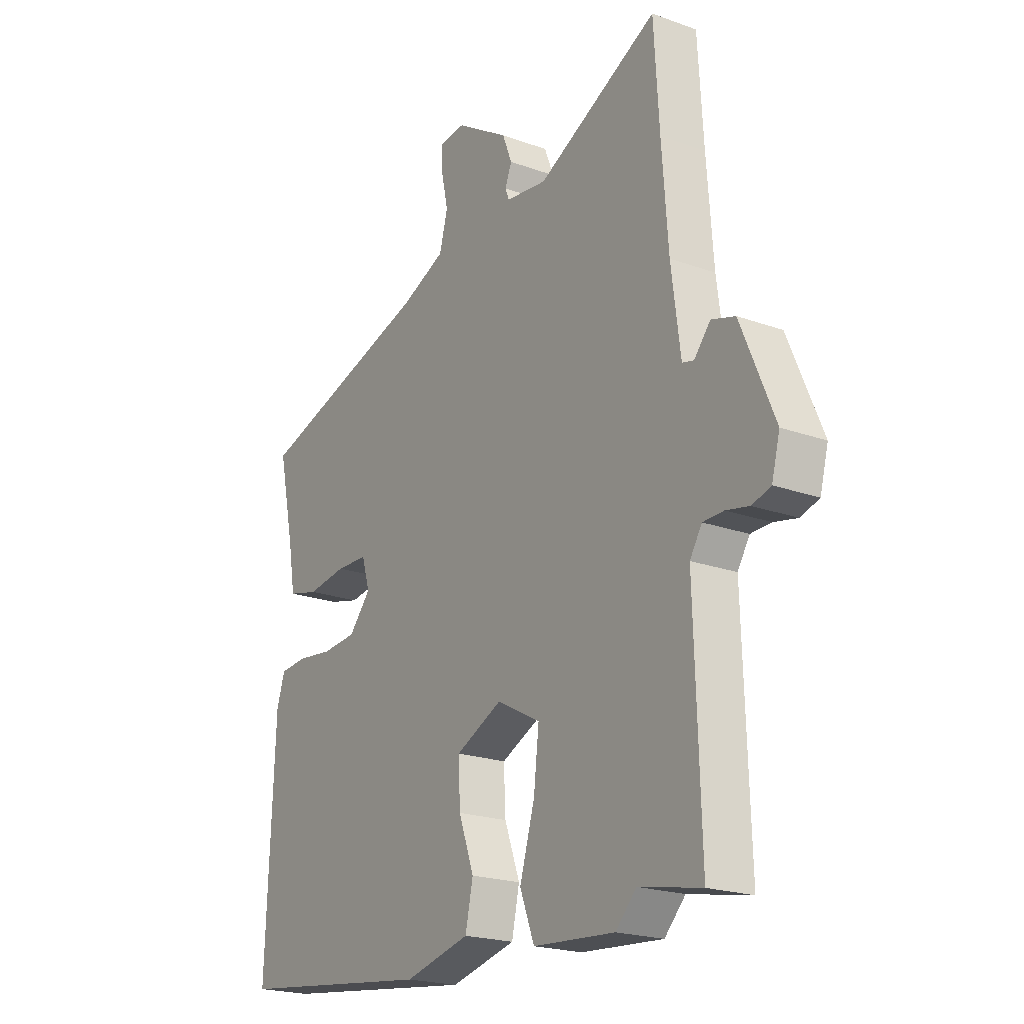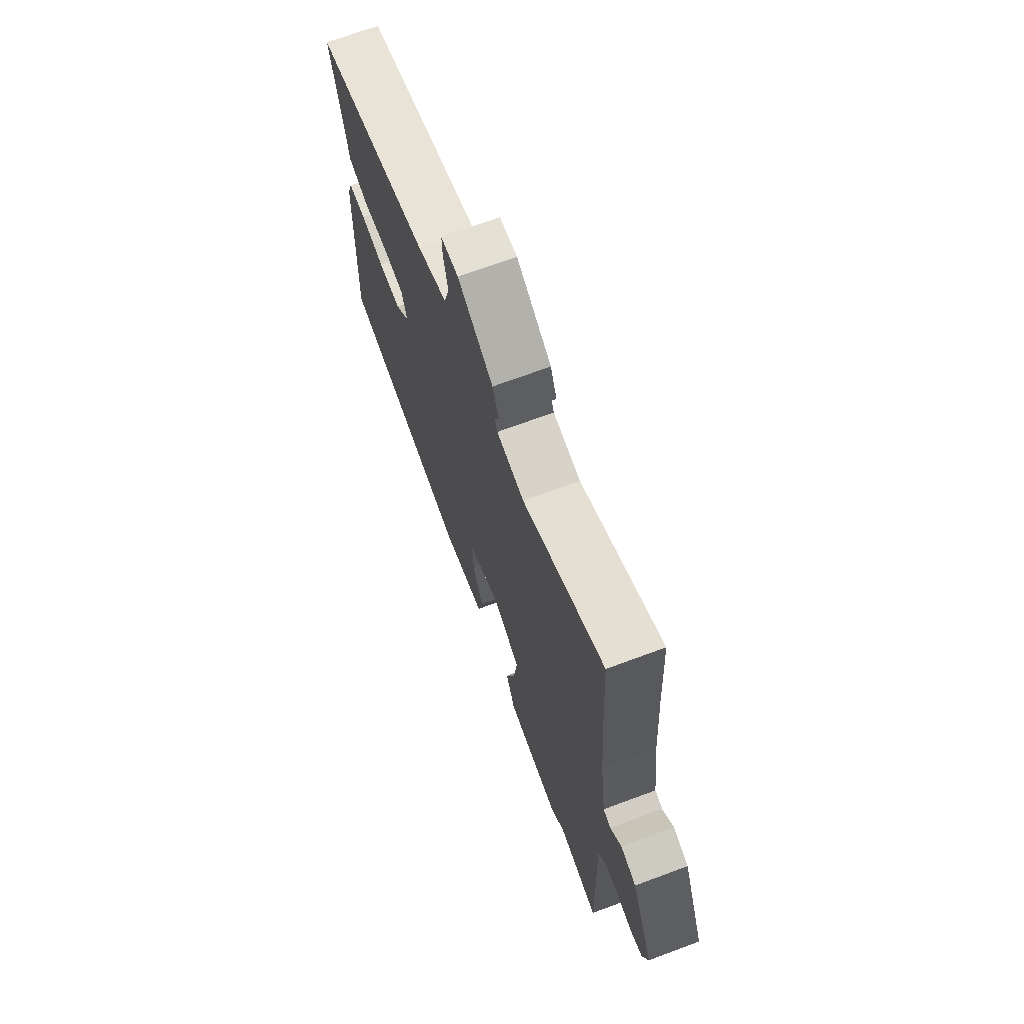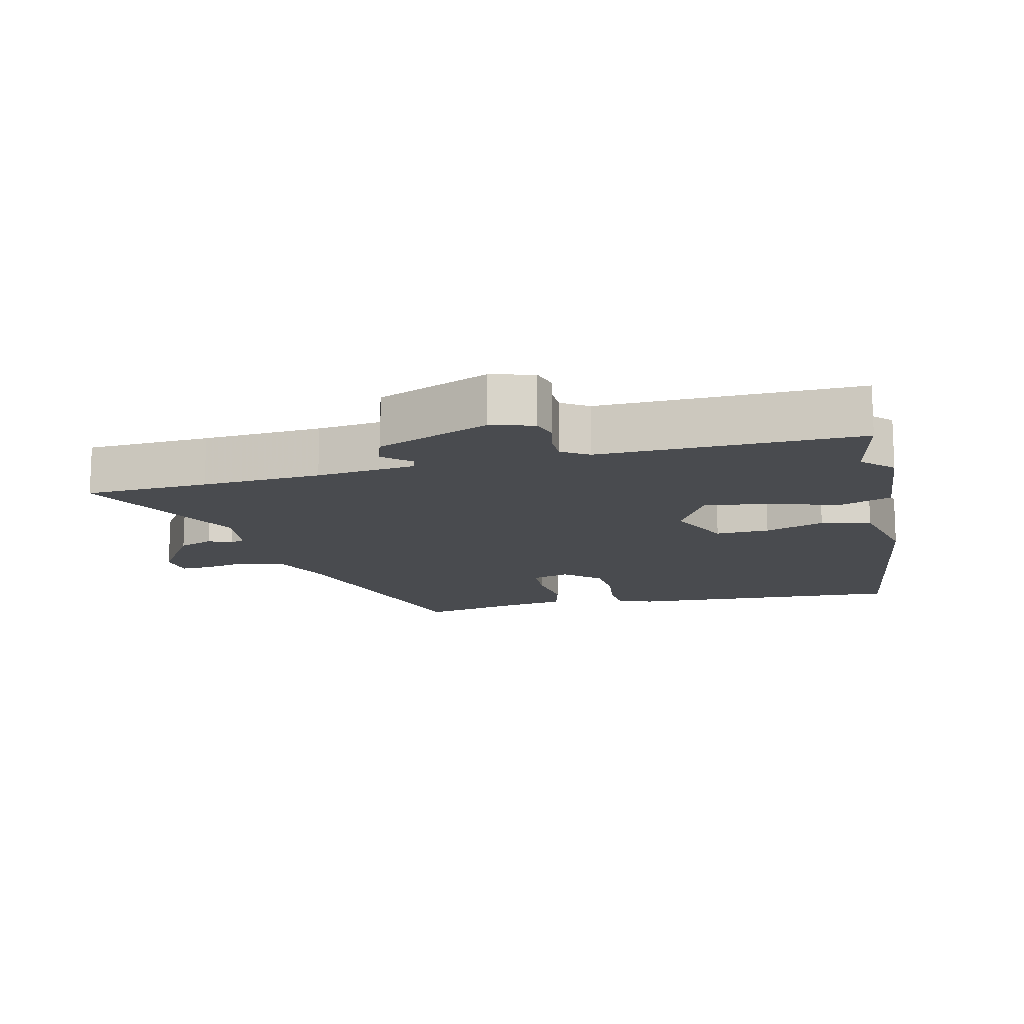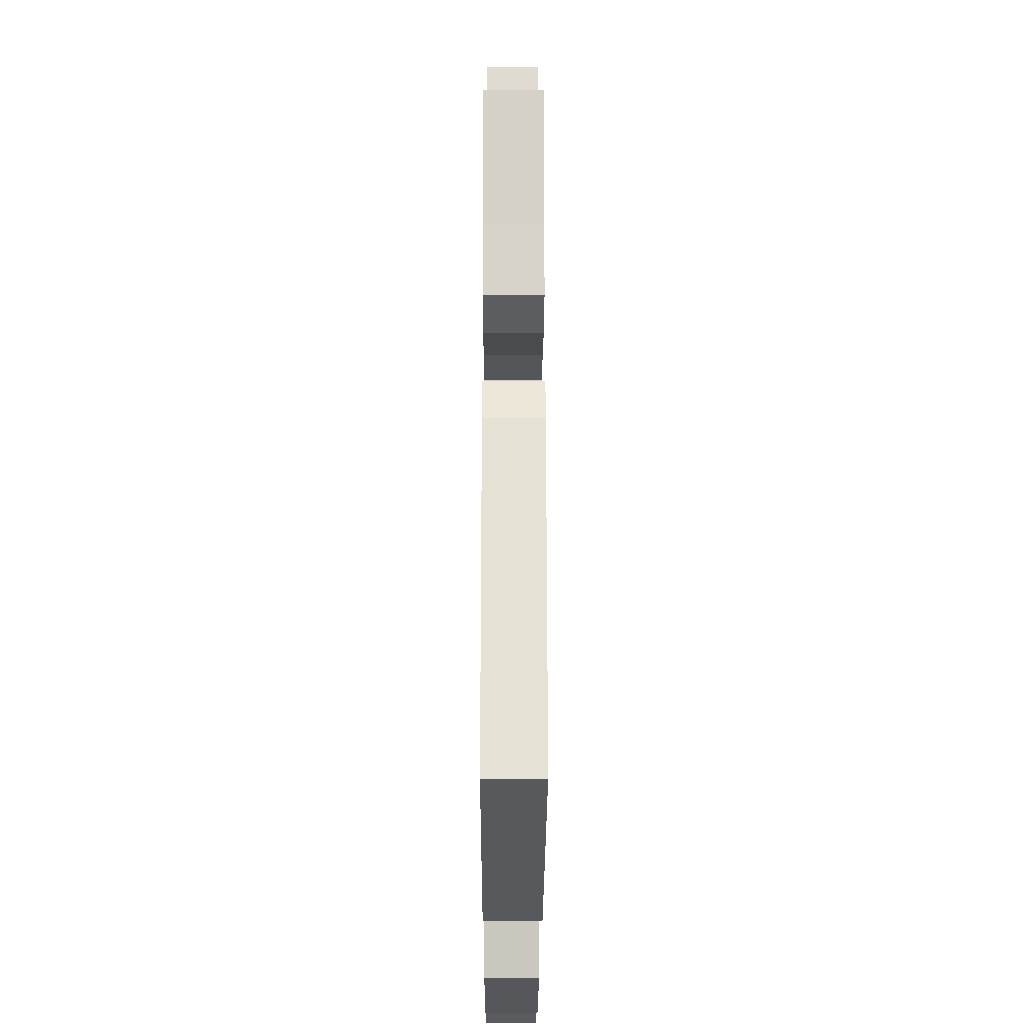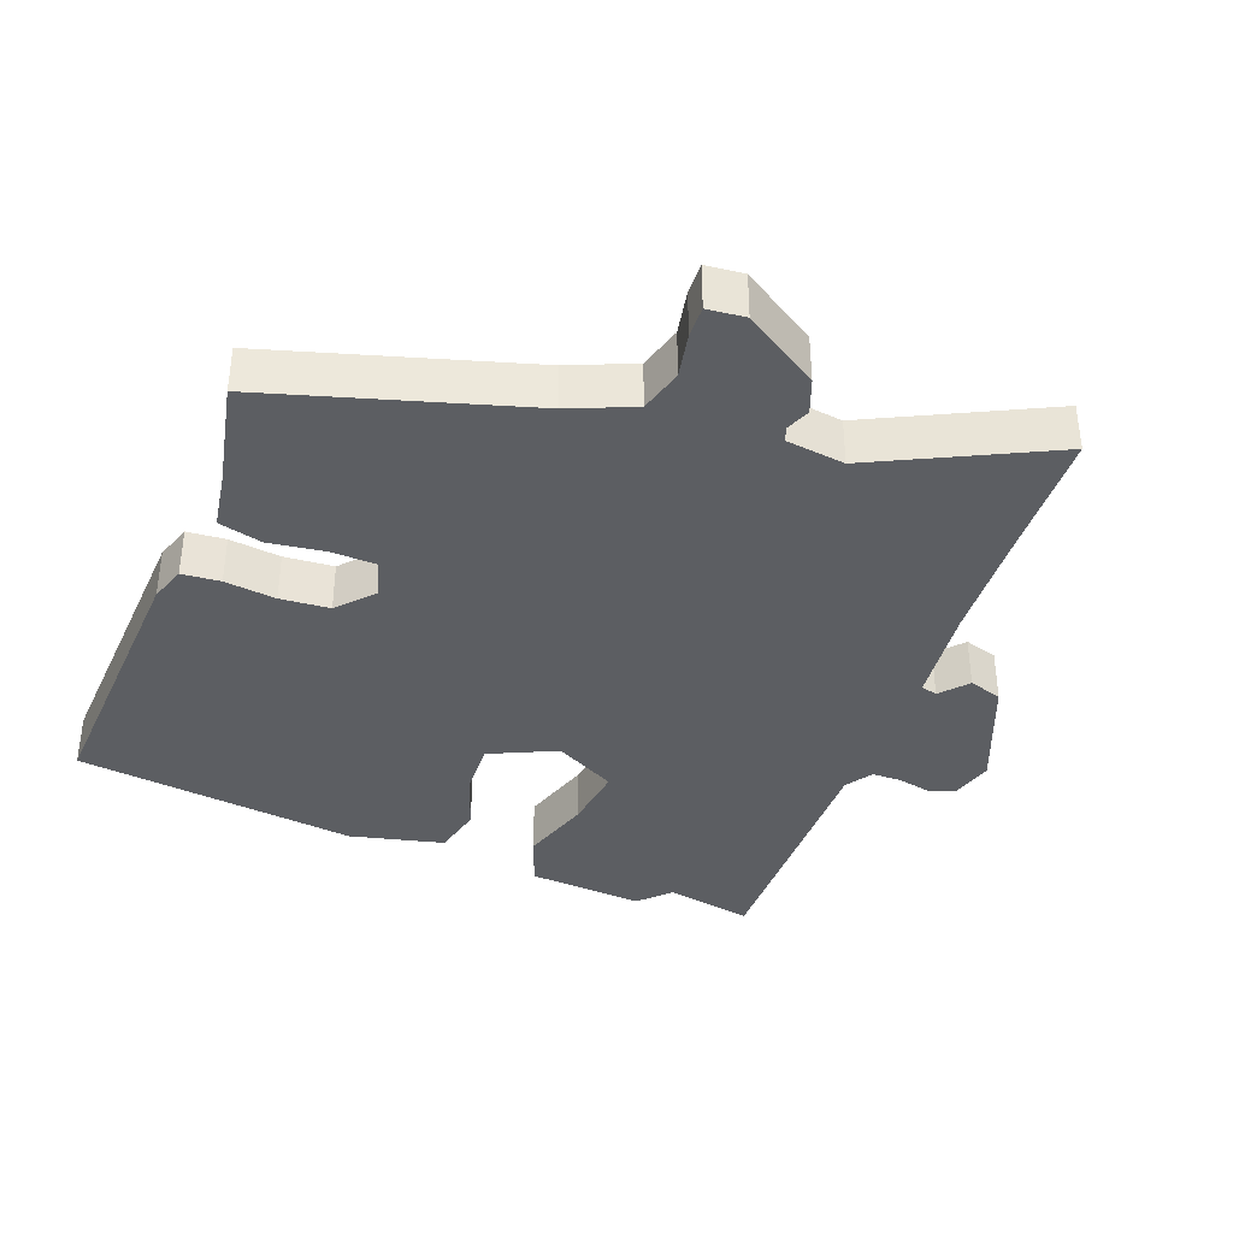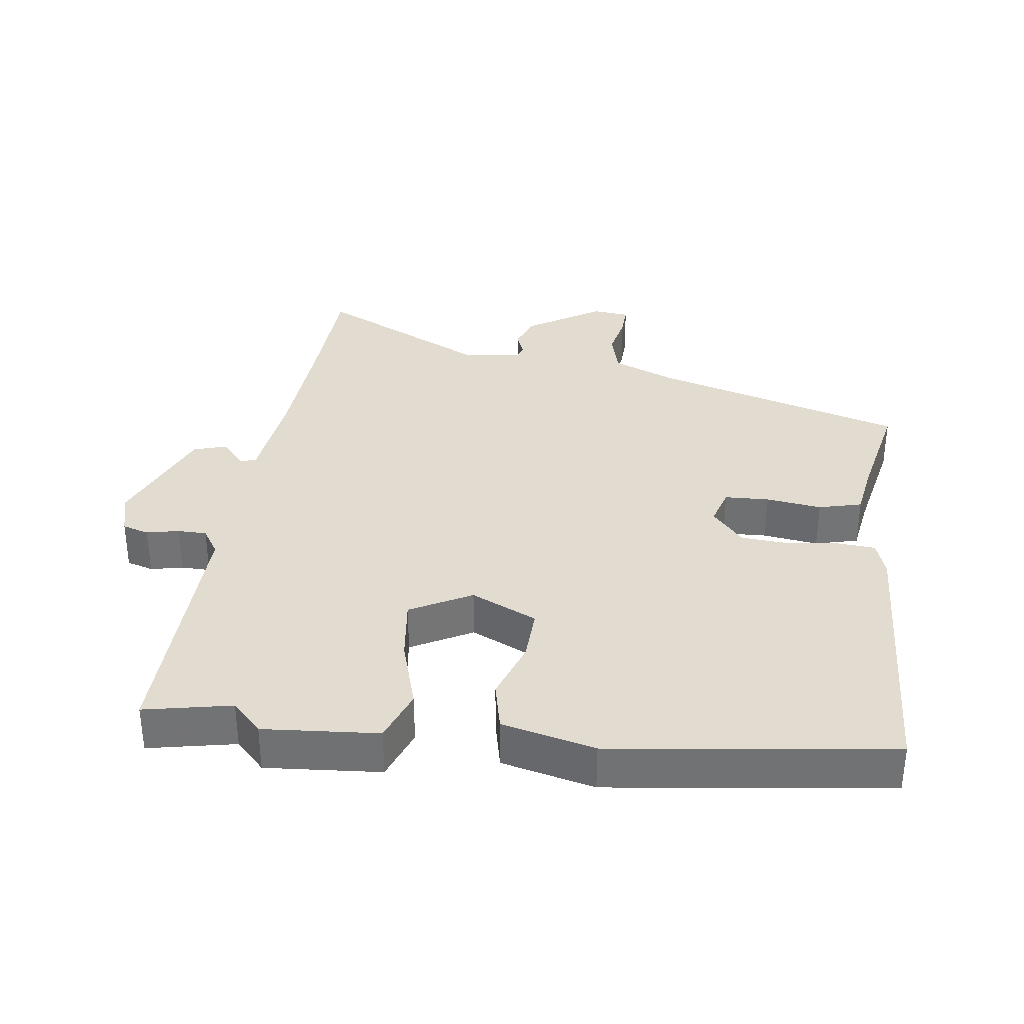
<metadata>
{"format":"obj","ext":"obj","renderer":"f3d","projection":"perspective","resolution":1024,"background":"white","views":[{"elev":-21.0,"azim":57.0,"up":"+Z"},{"elev":70.7,"azim":69.7,"up":"+Z"},{"elev":-14.0,"azim":102.5,"up":"+Y"},{"elev":-22.5,"azim":-90.2,"up":"+Z"},{"elev":-37.6,"azim":-21.4,"up":"+Y"},{"elev":34.4,"azim":-172.9,"up":"+Y"}]}
</metadata>
<code>
v 0.492 0.07 0.638
v 0.503 0.07 0.454
v 0.516 0.07 0.277
v 0.535 0.07 0.13
v 0.559 0.07 0.124
v 0.593 0.07 0.164
v 0.642 0.07 0.149
v 0.712 0.07 -0.017
v 0.695 0.07 -0.081
v 0.656 0.07 -0.093
v 0.608 0.07 -0.083
v 0.565 0.07 -0.084
v 0.54 0.07 -0.124
v 0.552 0.07 -0.51
v 0.423 0.07 -0.485
v 0.38 0.07 -0.53
v 0.21 0.07 -0.518
v 0.18 0.07 -0.44
v 0.211 0.07 -0.335
v 0.222 0.07 -0.239
v 0.131 0.07 -0.191
v 0.034 0.07 -0.237
v 0.038 0.07 -0.317
v 0.07 0.07 -0.405
v 0.054 0.07 -0.479
v -0.083 0.07 -0.513
v -0.497 0.07 -0.463
v -0.48 0.07 -0.048
v -0.463 0.07 0.005
v -0.407 0.07 0.01
v -0.332 0.07 0.001
v -0.26 0.07 0.007
v -0.214 0.07 0.06
v -0.231 0.07 0.116
v -0.297 0.07 0.118
v -0.379 0.07 0.106
v -0.443 0.07 0.122
v -0.457 0.07 0.205
v -0.491 0.07 0.362
v -0.12 0.07 0.475
v -0.027 0.07 0.515
v -0.01 0.07 0.579
v -0.024 0.07 0.645
v -0.026 0.07 0.691
v 0.029 0.07 0.697
v 0.139 0.07 0.628
v 0.159 0.07 0.577
v 0.145 0.07 0.542
v 0.153 0.07 0.521
v 0.239 0.07 0.51
v 0.492 0 0.638
v 0.503 0 0.454
v 0.516 0 0.277
v 0.535 0 0.13
v 0.559 0 0.124
v 0.593 0 0.164
v 0.642 0 0.149
v 0.712 0 -0.017
v 0.695 0 -0.081
v 0.656 0 -0.093
v 0.608 0 -0.083
v 0.565 0 -0.084
v 0.54 0 -0.124
v 0.552 0 -0.51
v 0.423 0 -0.485
v 0.38 0 -0.53
v 0.21 0 -0.518
v 0.18 0 -0.44
v 0.211 0 -0.335
v 0.222 0 -0.239
v 0.131 0 -0.191
v 0.034 0 -0.237
v 0.038 0 -0.317
v 0.07 0 -0.405
v 0.054 0 -0.479
v -0.083 0 -0.513
v -0.497 0 -0.463
v -0.48 0 -0.048
v -0.463 0 0.005
v -0.407 0 0.01
v -0.332 0 0.001
v -0.26 0 0.007
v -0.214 0 0.06
v -0.231 0 0.116
v -0.297 0 0.118
v -0.379 0 0.106
v -0.443 0 0.122
v -0.457 0 0.205
v -0.491 0 0.362
v -0.12 0 0.475
v -0.027 0 0.515
v -0.01 0 0.579
v -0.024 0 0.645
v -0.026 0 0.691
v 0.029 0 0.697
v 0.139 0 0.628
v 0.159 0 0.577
v 0.145 0 0.542
v 0.153 0 0.521
v 0.239 0 0.51
f 46 47 48
f 45 46 48
f 44 45 48
f 43 44 48
f 42 43 48
f 41 42 48 49
f 40 41 49 50
f 38 39 40 50
f 37 38 50
f 36 37 50
f 35 36 50
f 29 30 31
f 28 29 31
f 27 28 31
f 26 27 31
f 25 26 31
f 24 25 31
f 23 24 31
f 22 23 31 32
f 21 22 32 33
f 17 18 19
f 16 17 19
f 15 16 19
f 15 19 20
f 14 15 20
f 13 14 20
f 21 33 34
f 20 21 34
f 13 20 34
f 12 13 34
f 9 10 11
f 8 9 11
f 7 8 11
f 6 7 11
f 5 6 11
f 50 1 2
f 35 50 2
f 34 35 2
f 11 12 34
f 5 11 34
f 4 5 34
f 3 4 34
f 2 3 34
f 98 97 96
f 98 96 95
f 98 95 94
f 98 94 93
f 98 93 92
f 99 98 92 91
f 100 99 91 90
f 100 90 89 88
f 100 88 87
f 100 87 86
f 100 86 85
f 81 80 79
f 81 79 78
f 81 78 77
f 81 77 76
f 81 76 75
f 81 75 74
f 81 74 73
f 82 81 73 72
f 83 82 72 71
f 69 68 67
f 69 67 66
f 69 66 65
f 70 69 65
f 70 65 64
f 70 64 63
f 84 83 71
f 84 71 70
f 84 70 63
f 84 63 62
f 61 60 59
f 61 59 58
f 61 58 57
f 61 57 56
f 61 56 55
f 52 51 100
f 52 100 85
f 52 85 84
f 84 62 61
f 84 61 55
f 84 55 54
f 84 54 53
f 84 53 52
f 1 51 52 2
f 2 52 53 3
f 3 53 54 4
f 4 54 55 5
f 5 55 56 6
f 6 56 57 7
f 7 57 58 8
f 8 58 59 9
f 9 59 60 10
f 10 60 61 11
f 11 61 62 12
f 12 62 63 13
f 13 63 64 14
f 14 64 65 15
f 15 65 66 16
f 16 66 67 17
f 17 67 68 18
f 18 68 69 19
f 19 69 70 20
f 20 70 71 21
f 21 71 72 22
f 22 72 73 23
f 23 73 74 24
f 24 74 75 25
f 25 75 76 26
f 26 76 77 27
f 27 77 78 28
f 28 78 79 29
f 29 79 80 30
f 30 80 81 31
f 31 81 82 32
f 32 82 83 33
f 33 83 84 34
f 34 84 85 35
f 35 85 86 36
f 36 86 87 37
f 37 87 88 38
f 38 88 89 39
f 39 89 90 40
f 40 90 91 41
f 41 91 92 42
f 42 92 93 43
f 43 93 94 44
f 44 94 95 45
f 45 95 96 46
f 46 96 97 47
f 47 97 98 48
f 48 98 99 49
f 49 99 100 50
f 50 100 51 1

</code>
